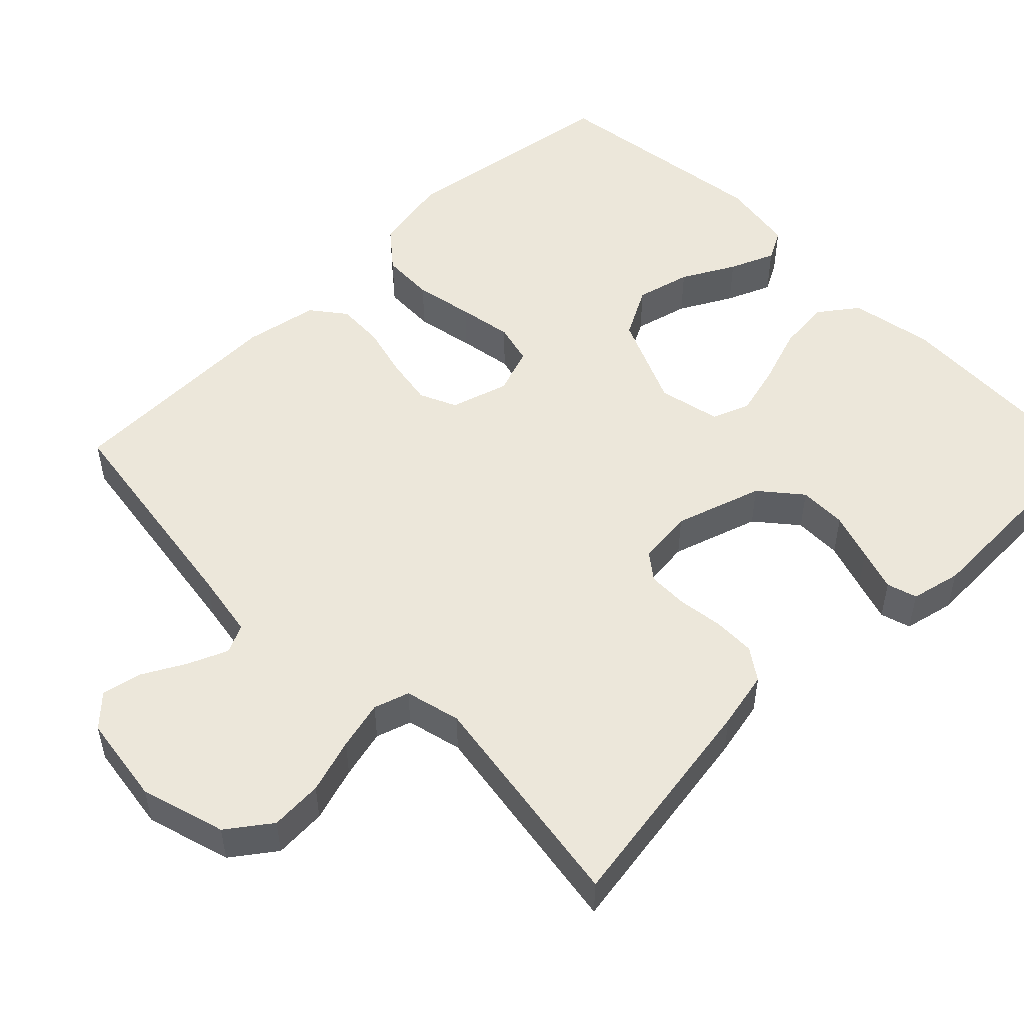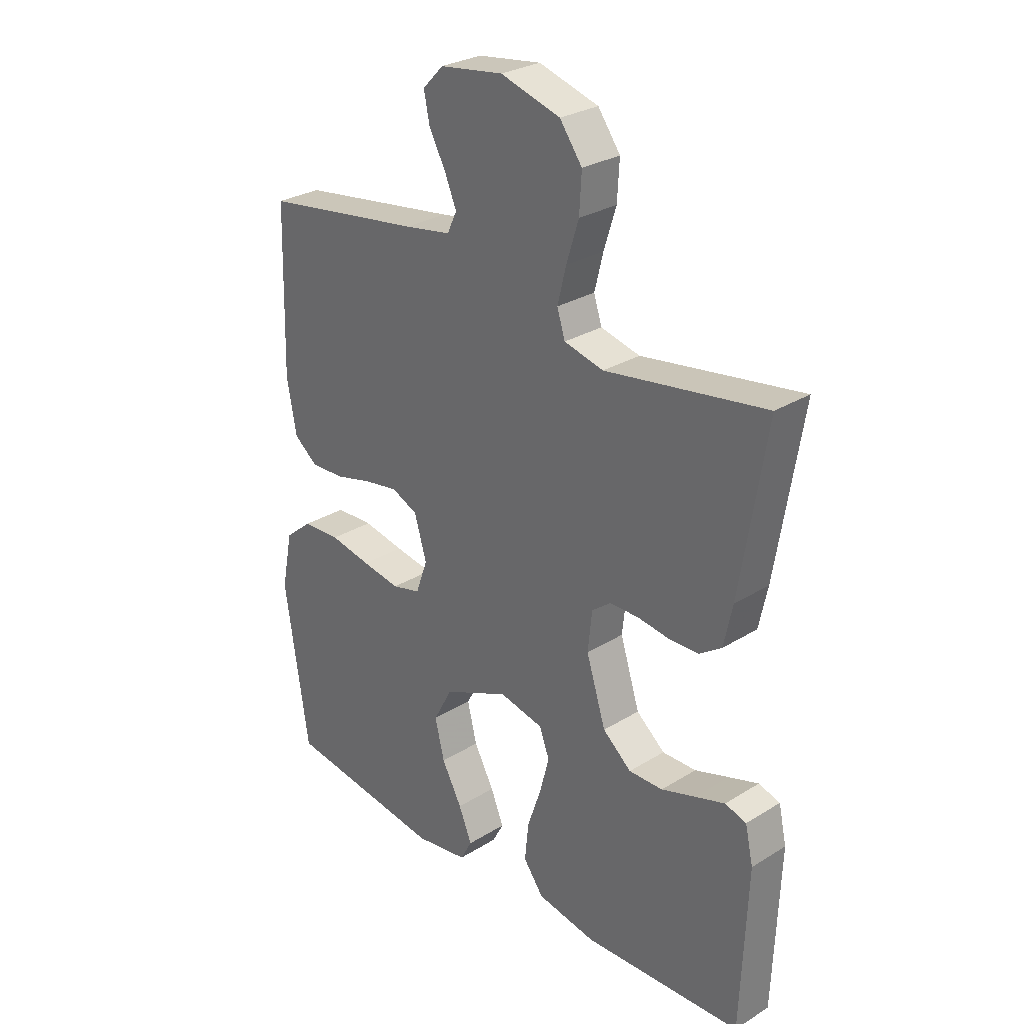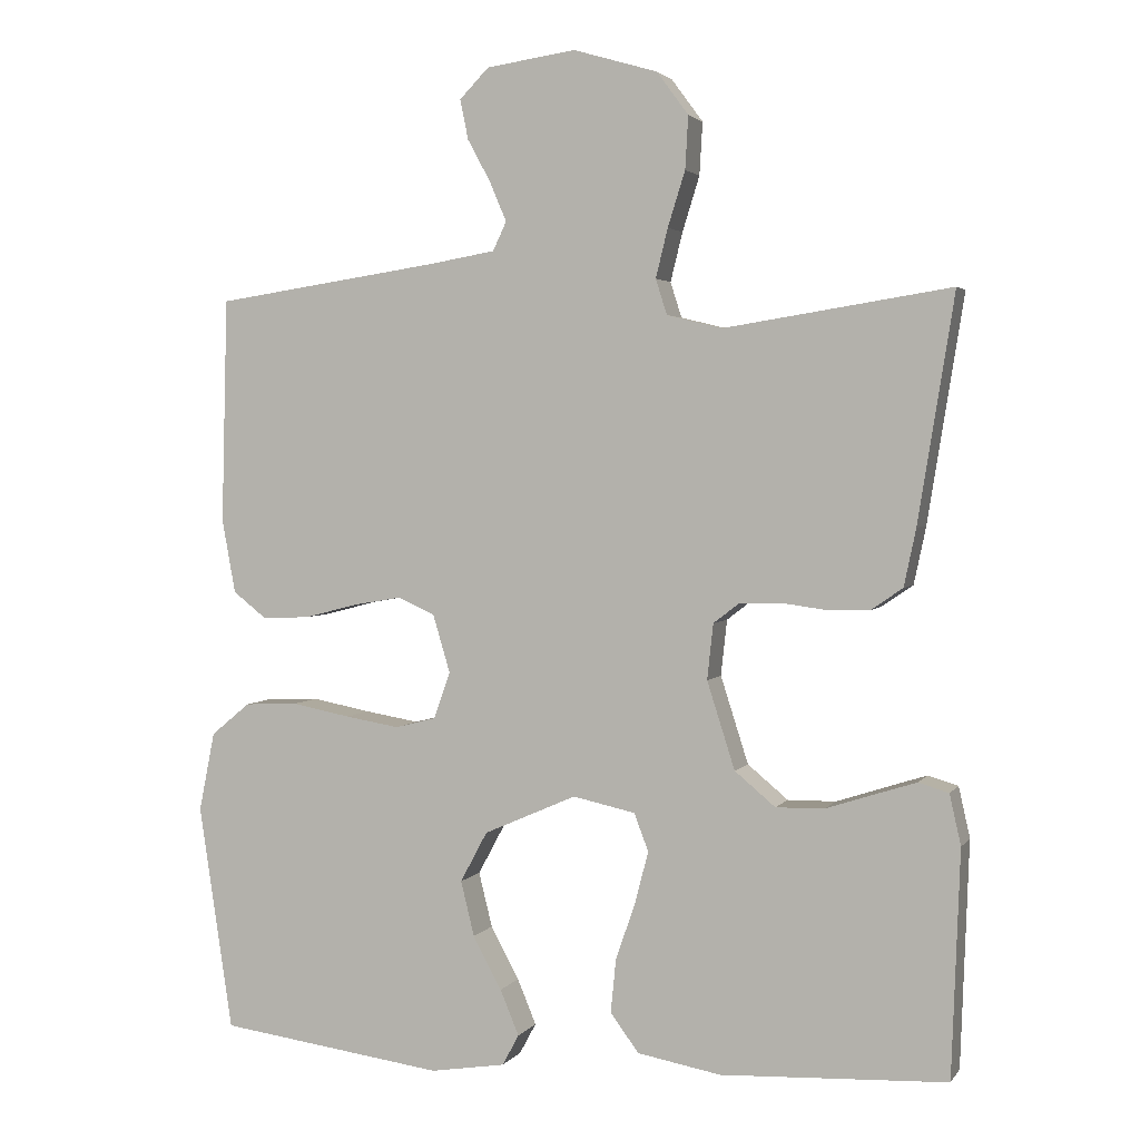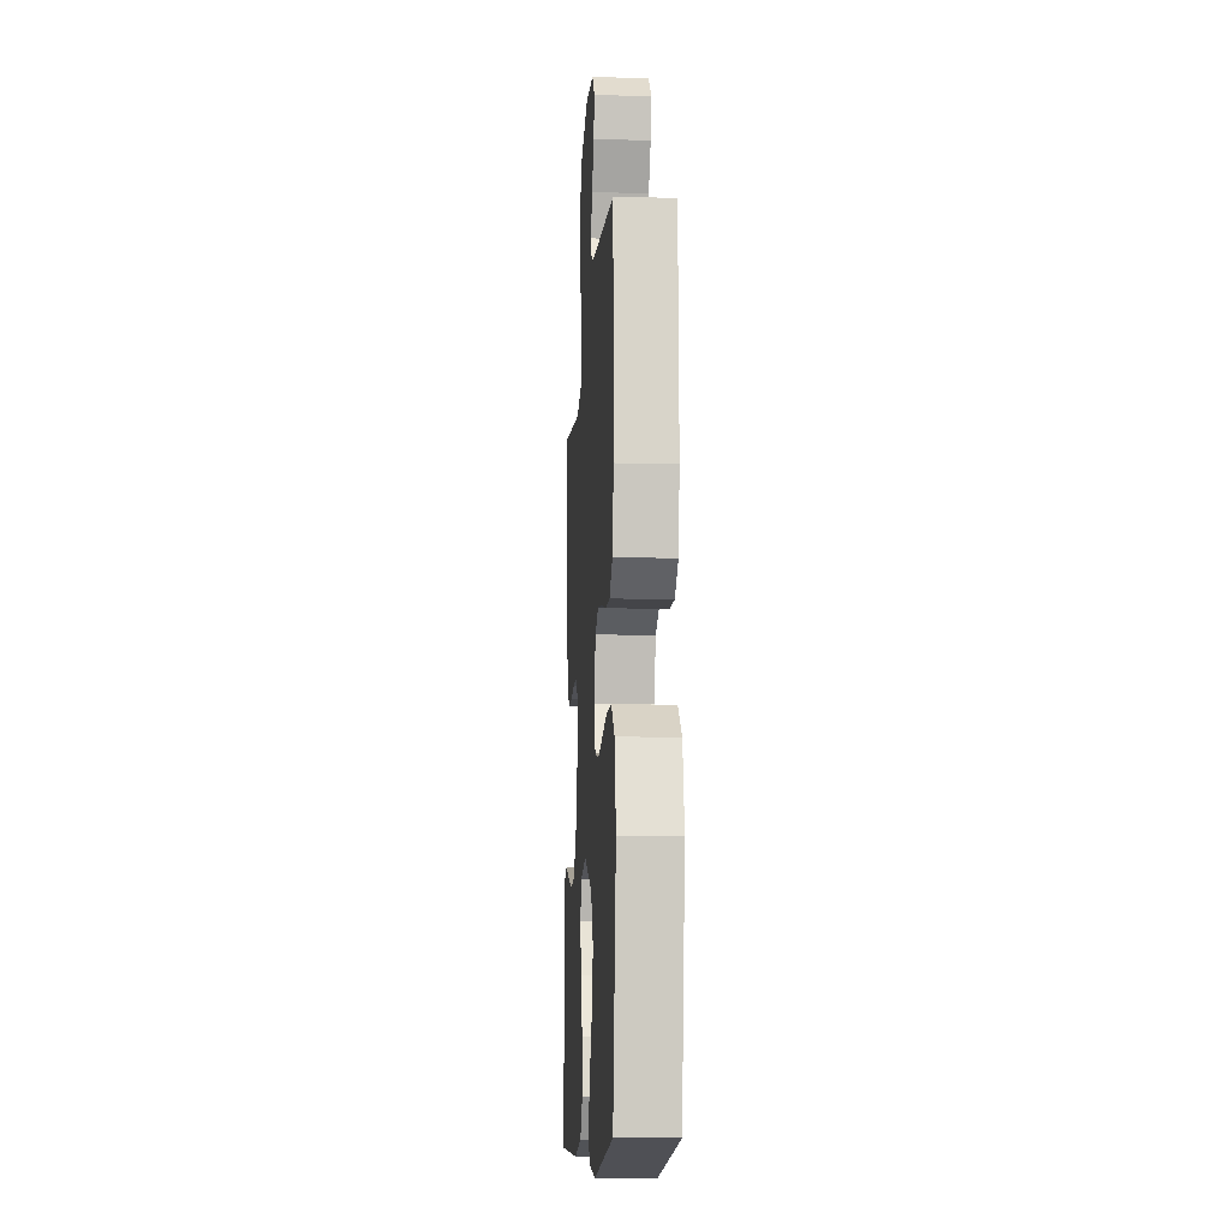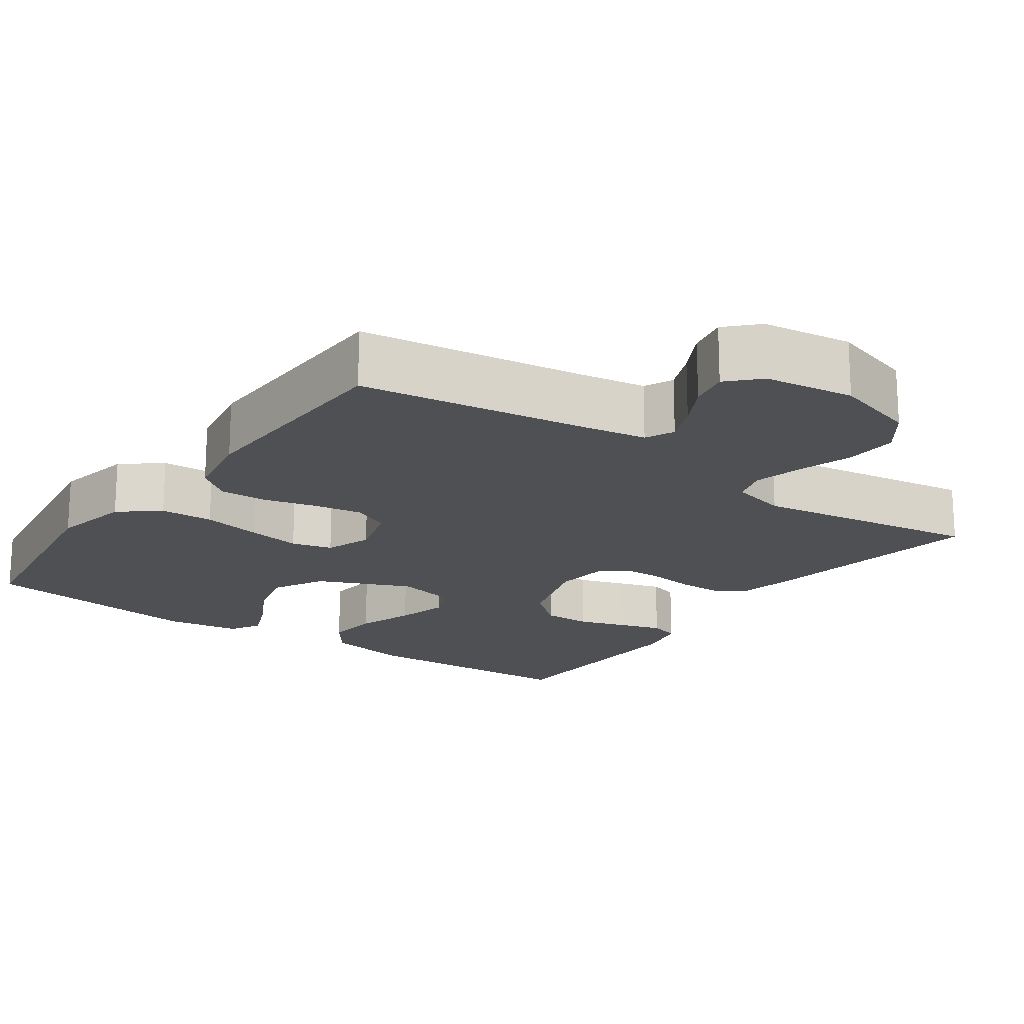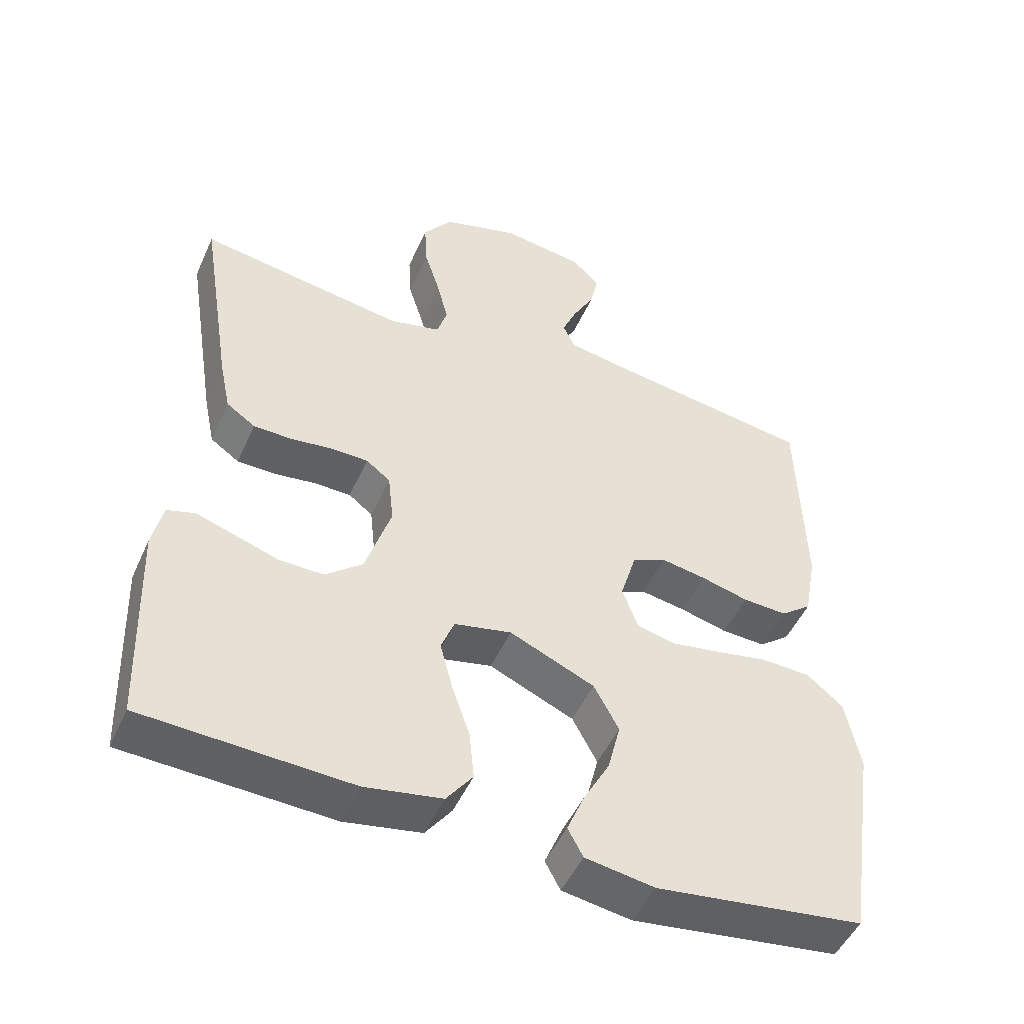
<metadata>
{"format":"obj","ext":"obj","renderer":"f3d","projection":"perspective","resolution":1024,"background":"white","views":[{"elev":51.4,"azim":45.5,"up":"+Y"},{"elev":28.5,"azim":47.2,"up":"+Z"},{"elev":2.8,"azim":18.2,"up":"+Z"},{"elev":-11.7,"azim":-93.9,"up":"+Z"},{"elev":-18.6,"azim":-35.5,"up":"+Y"},{"elev":-49.2,"azim":156.4,"up":"+Z"}]}
</metadata>
<code>
v 0.5 0.07 0.5
v 0.452 0.07 0.2
v 0.436 0.07 0.124
v 0.394 0.07 0.095
v 0.338 0.07 0.094
v 0.278 0.07 0.102
v 0.224 0.07 0.101
v 0.189 0.07 0.074
v 0.181 0.07 0
v 0.218 0.07 -0.116
v 0.272 0.07 -0.161
v 0.336 0.07 -0.16
v 0.4 0.07 -0.139
v 0.456 0.07 -0.121
v 0.496 0.07 -0.133
v 0.511 0.07 -0.2
v 0.5 0.07 -0.5
v 0.2 0.07 -0.514
v 0.089 0.07 -0.494
v 0.051 0.07 -0.443
v 0.058 0.07 -0.372
v 0.084 0.07 -0.296
v 0.102 0.07 -0.227
v 0.083 0.07 -0.177
v 0 0.07 -0.159
v -0.123 0.07 -0.213
v -0.159 0.07 -0.28
v -0.141 0.07 -0.353
v -0.103 0.07 -0.423
v -0.078 0.07 -0.483
v -0.1 0.07 -0.524
v -0.2 0.07 -0.54
v -0.5 0.07 -0.5
v -0.545 0.07 -0.2
v -0.524 0.07 -0.095
v -0.472 0.07 -0.052
v -0.401 0.07 -0.049
v -0.323 0.07 -0.064
v -0.251 0.07 -0.076
v -0.197 0.07 -0.062
v -0.175 0.07 0
v -0.198 0.07 0.077
v -0.247 0.07 0.099
v -0.312 0.07 0.088
v -0.381 0.07 0.07
v -0.445 0.07 0.067
v -0.49 0.07 0.102
v -0.508 0.07 0.2
v -0.5 0.07 0.5
v -0.2 0.07 0.544
v -0.112 0.07 0.559
v -0.094 0.07 0.597
v -0.116 0.07 0.649
v -0.147 0.07 0.706
v -0.158 0.07 0.759
v -0.119 0.07 0.799
v 0 0.07 0.816
v 0.112 0.07 0.783
v 0.154 0.07 0.726
v 0.15 0.07 0.656
v 0.127 0.07 0.583
v 0.111 0.07 0.518
v 0.126 0.07 0.471
v 0.2 0.07 0.453
v 0.5 0 0.5
v 0.452 0 0.2
v 0.436 0 0.124
v 0.394 0 0.095
v 0.338 0 0.094
v 0.278 0 0.102
v 0.224 0 0.101
v 0.189 0 0.074
v 0.181 0 0
v 0.218 0 -0.116
v 0.272 0 -0.161
v 0.336 0 -0.16
v 0.4 0 -0.139
v 0.456 0 -0.121
v 0.496 0 -0.133
v 0.511 0 -0.2
v 0.5 0 -0.5
v 0.2 0 -0.514
v 0.089 0 -0.494
v 0.051 0 -0.443
v 0.058 0 -0.372
v 0.084 0 -0.296
v 0.102 0 -0.227
v 0.083 0 -0.177
v 0 0 -0.159
v -0.123 0 -0.213
v -0.159 0 -0.28
v -0.141 0 -0.353
v -0.103 0 -0.423
v -0.078 0 -0.483
v -0.1 0 -0.524
v -0.2 0 -0.54
v -0.5 0 -0.5
v -0.545 0 -0.2
v -0.524 0 -0.095
v -0.472 0 -0.052
v -0.401 0 -0.049
v -0.323 0 -0.064
v -0.251 0 -0.076
v -0.197 0 -0.062
v -0.175 0 0
v -0.198 0 0.077
v -0.247 0 0.099
v -0.312 0 0.088
v -0.381 0 0.07
v -0.445 0 0.067
v -0.49 0 0.102
v -0.508 0 0.2
v -0.5 0 0.5
v -0.2 0 0.544
v -0.112 0 0.559
v -0.094 0 0.597
v -0.116 0 0.649
v -0.147 0 0.706
v -0.158 0 0.759
v -0.119 0 0.799
v 0 0 0.816
v 0.112 0 0.783
v 0.154 0 0.726
v 0.15 0 0.656
v 0.127 0 0.583
v 0.111 0 0.518
v 0.126 0 0.471
v 0.2 0 0.453
f 58 59 60 61
f 58 61 62
f 57 58 62
f 56 57 62 63
f 53 54 55 56
f 52 53 56 63
f 47 48 49 50
f 47 50 51
f 44 45 46 47
f 43 44 47 51
f 42 43 51 52
f 35 36 37 38
f 35 38 39
f 34 35 39
f 33 34 39 40
f 28 29 30 31
f 27 28 31 32
f 19 20 21 22
f 19 22 23
f 18 19 23
f 17 18 23
f 16 17 23 24
f 12 13 14 15
f 12 15 16
f 11 12 16 24
f 3 4 5 6
f 3 6 7
f 64 1 2 3
f 63 64 3 7
f 41 42 52 63
f 40 41 63 7
f 27 32 33 40
f 26 27 40
f 25 26 40
f 10 11 24 25
f 9 10 25 40
f 8 9 40
f 7 8 40
f 125 124 123 122
f 126 125 122
f 126 122 121
f 127 126 121 120
f 120 119 118 117
f 127 120 117 116
f 114 113 112 111
f 115 114 111
f 111 110 109 108
f 115 111 108 107
f 116 115 107 106
f 102 101 100 99
f 103 102 99
f 103 99 98
f 104 103 98 97
f 95 94 93 92
f 96 95 92 91
f 86 85 84 83
f 87 86 83
f 87 83 82
f 87 82 81
f 88 87 81 80
f 79 78 77 76
f 80 79 76
f 88 80 76 75
f 70 69 68 67
f 71 70 67
f 67 66 65 128
f 71 67 128 127
f 127 116 106 105
f 71 127 105 104
f 104 97 96 91
f 104 91 90
f 104 90 89
f 89 88 75 74
f 104 89 74 73
f 104 73 72
f 104 72 71
f 1 65 66 2
f 2 66 67 3
f 3 67 68 4
f 4 68 69 5
f 5 69 70 6
f 6 70 71 7
f 7 71 72 8
f 8 72 73 9
f 9 73 74 10
f 10 74 75 11
f 11 75 76 12
f 12 76 77 13
f 13 77 78 14
f 14 78 79 15
f 15 79 80 16
f 16 80 81 17
f 17 81 82 18
f 18 82 83 19
f 19 83 84 20
f 20 84 85 21
f 21 85 86 22
f 22 86 87 23
f 23 87 88 24
f 24 88 89 25
f 25 89 90 26
f 26 90 91 27
f 27 91 92 28
f 28 92 93 29
f 29 93 94 30
f 30 94 95 31
f 31 95 96 32
f 32 96 97 33
f 33 97 98 34
f 34 98 99 35
f 35 99 100 36
f 36 100 101 37
f 37 101 102 38
f 38 102 103 39
f 39 103 104 40
f 40 104 105 41
f 41 105 106 42
f 42 106 107 43
f 43 107 108 44
f 44 108 109 45
f 45 109 110 46
f 46 110 111 47
f 47 111 112 48
f 48 112 113 49
f 49 113 114 50
f 50 114 115 51
f 51 115 116 52
f 52 116 117 53
f 53 117 118 54
f 54 118 119 55
f 55 119 120 56
f 56 120 121 57
f 57 121 122 58
f 58 122 123 59
f 59 123 124 60
f 60 124 125 61
f 61 125 126 62
f 62 126 127 63
f 63 127 128 64
f 64 128 65 1

</code>
